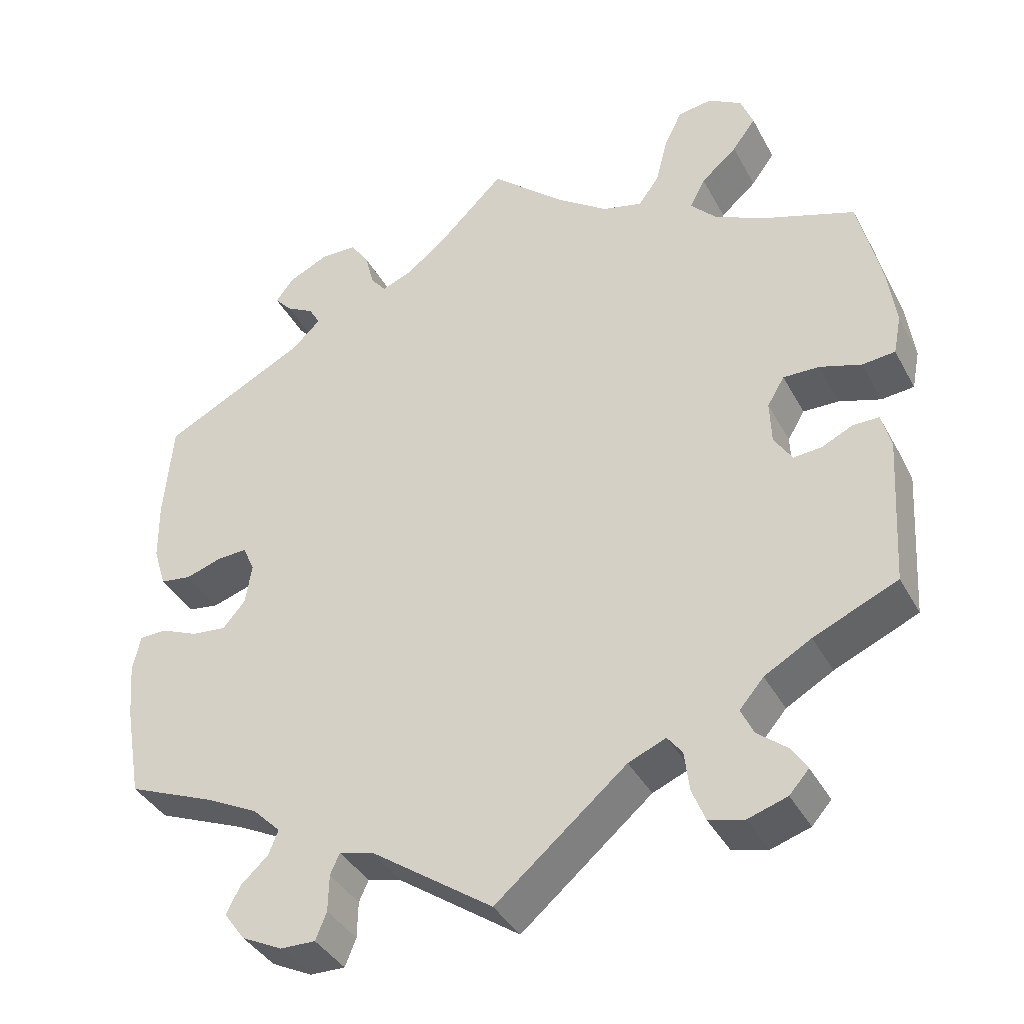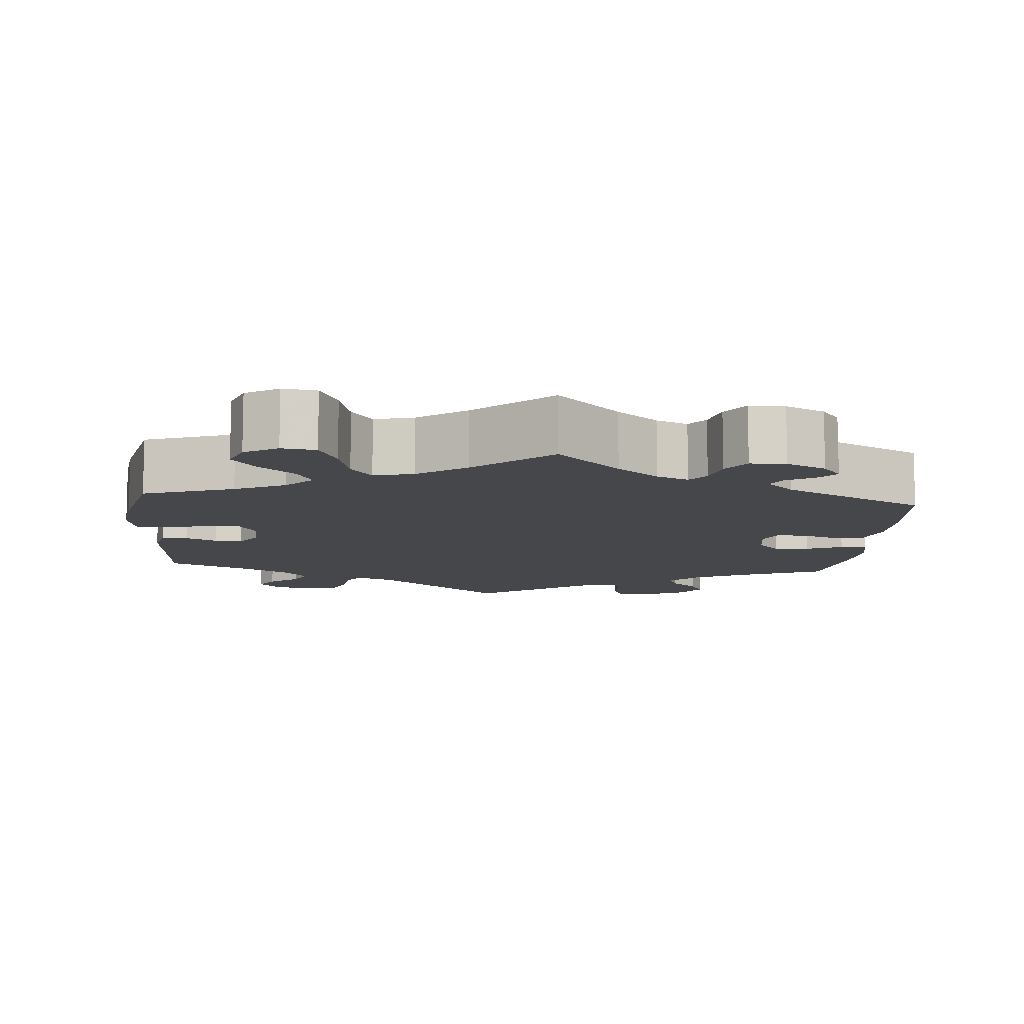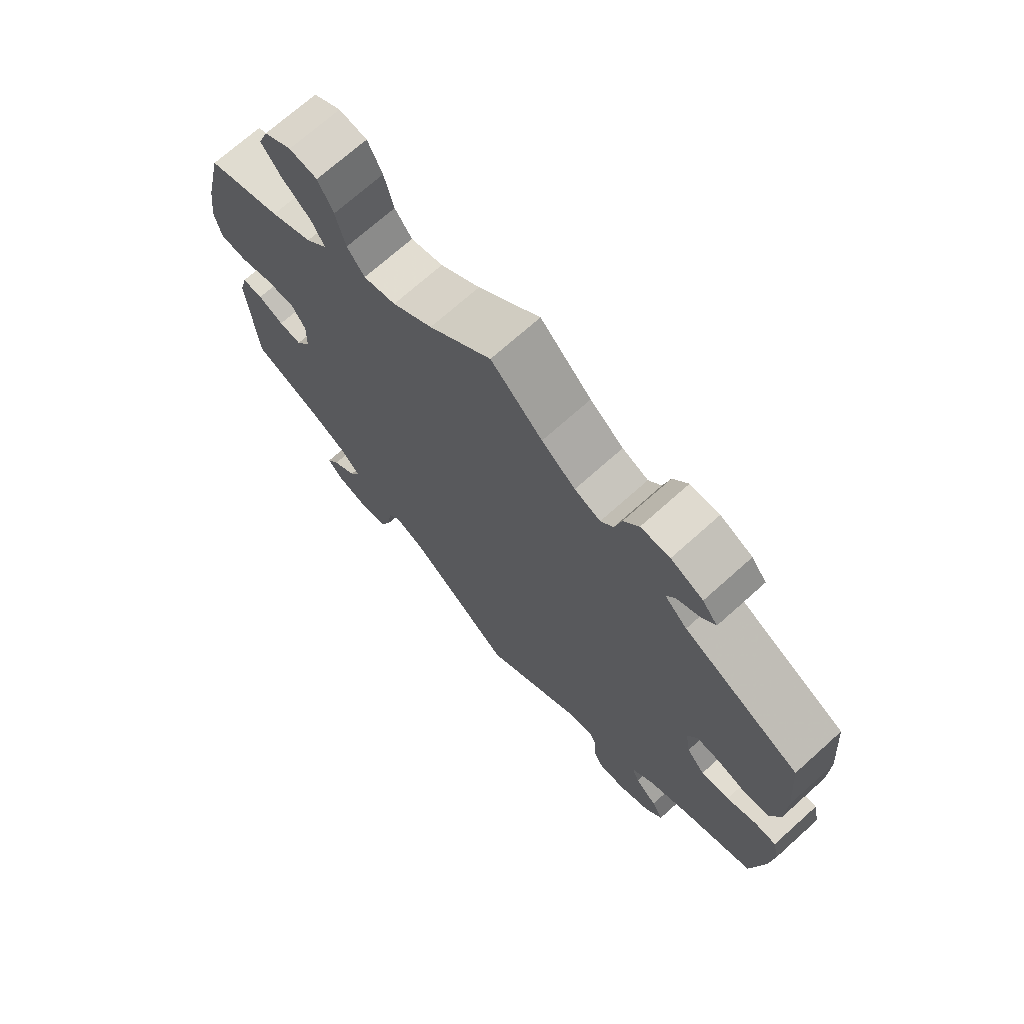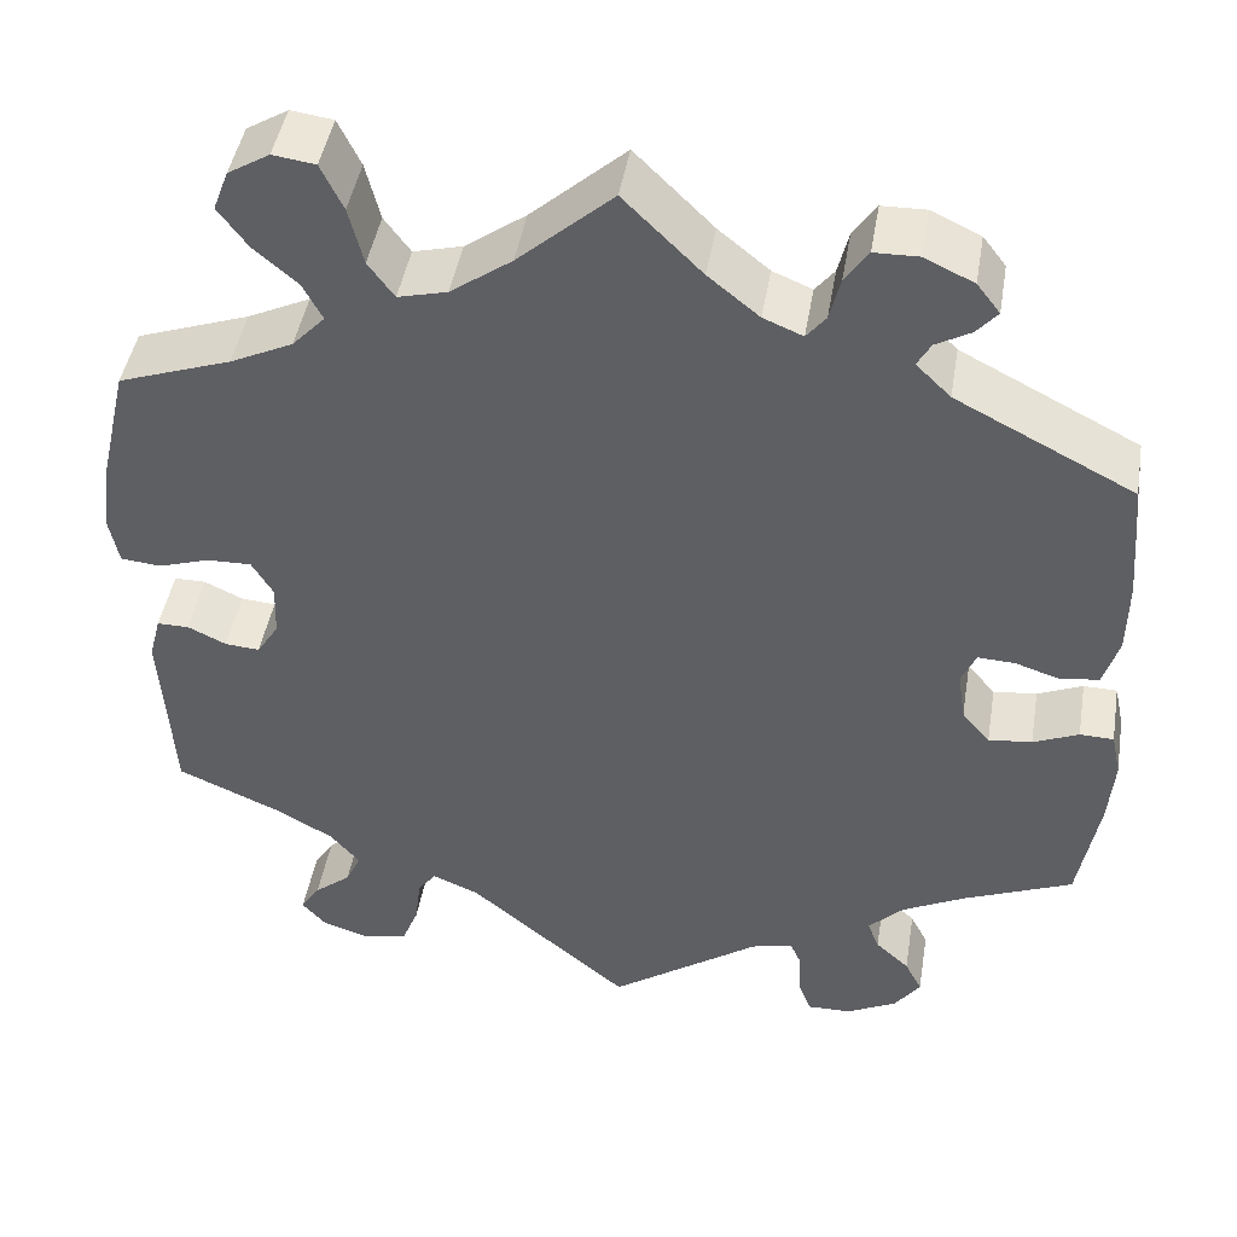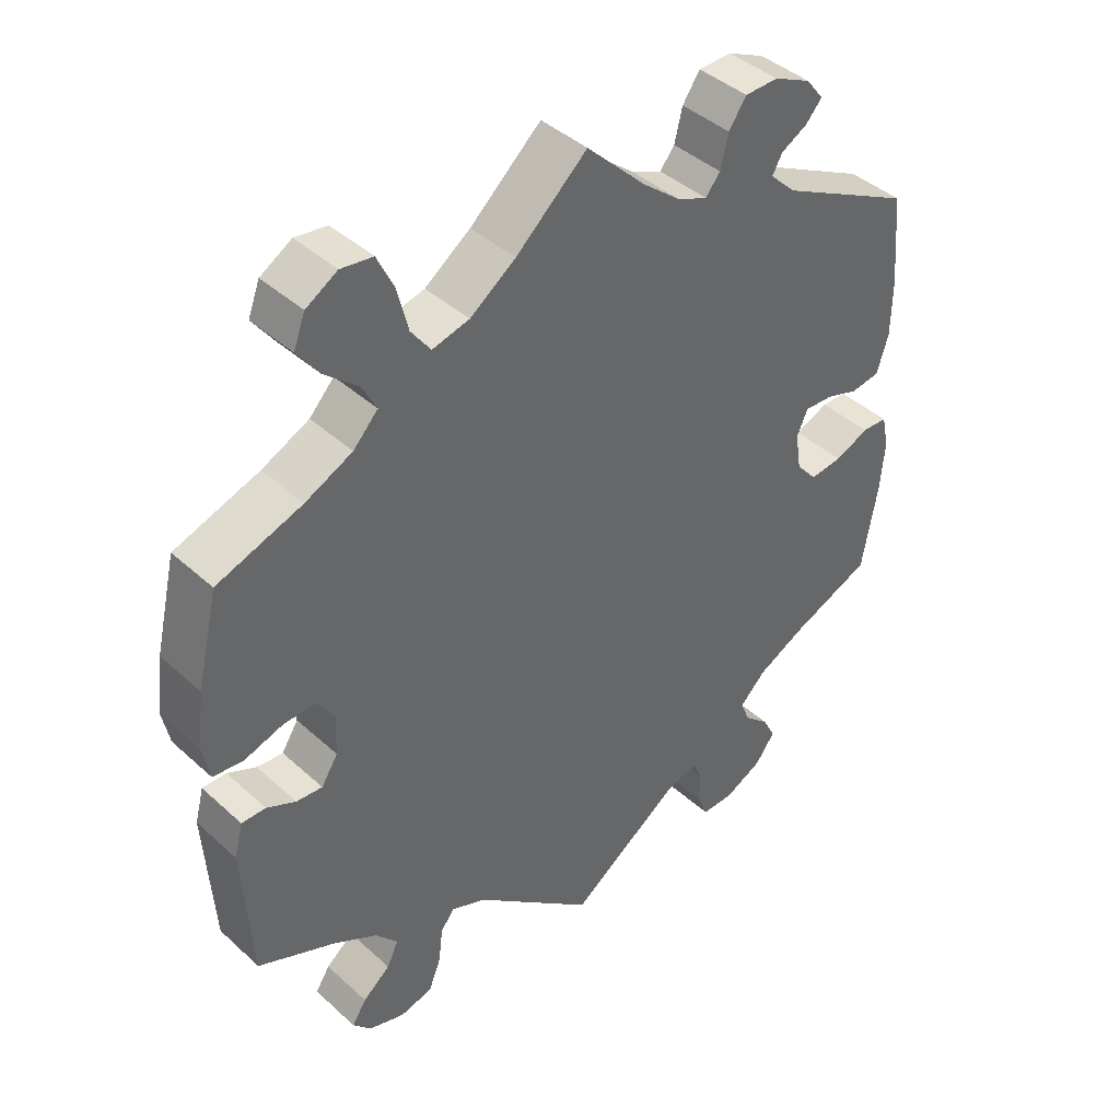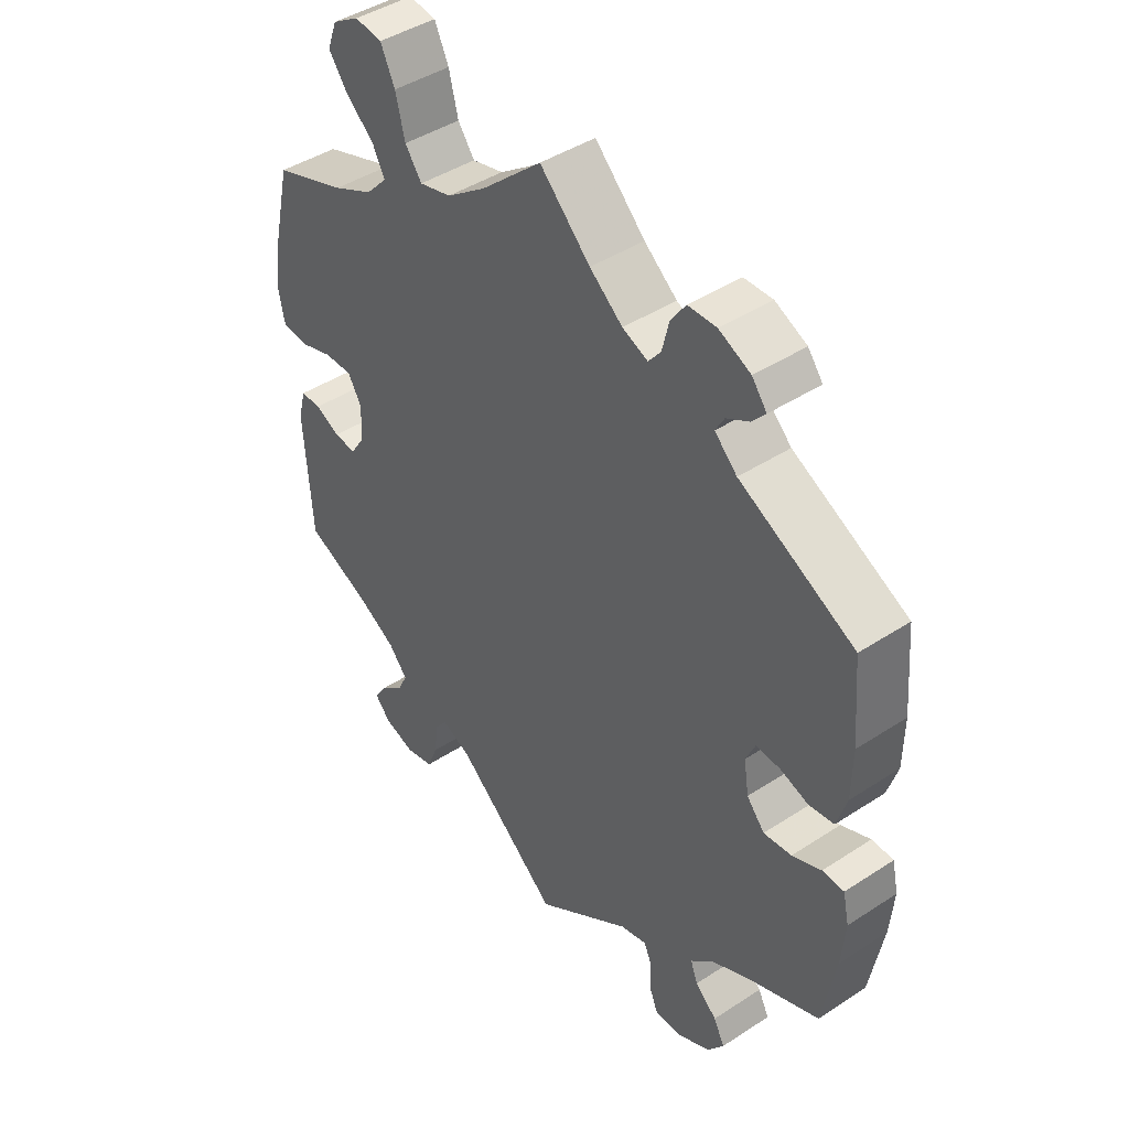
<metadata>
{"format":"obj","ext":"obj","renderer":"f3d","projection":"perspective","resolution":1024,"background":"white","views":[{"elev":-38.6,"azim":-154.2,"up":"+Z"},{"elev":-10.2,"azim":-4.8,"up":"+Y"},{"elev":71.3,"azim":48.1,"up":"+Z"},{"elev":45.2,"azim":9.5,"up":"+Z"},{"elev":41.8,"azim":-42.6,"up":"+Z"},{"elev":43.7,"azim":52.4,"up":"+Z"}]}
</metadata>
<code>
v 0.511 0.07 0.162
v 0.51 0.07 0.085
v 0.494 0.07 0.033
v 0.454 0.07 0.027
v 0.408 0.07 0.042
v 0.369 0.07 0.044
v 0.354 0.07 0.01
v 0.362 0.07 -0.042
v 0.391 0.07 -0.076
v 0.436 0.07 -0.071
v 0.483 0.07 -0.051
v 0.518 0.07 -0.052
v 0.528 0.07 -0.098
v 0.522 0.07 -0.169
v 0.501 0.07 -0.289
v 0.387 0.07 -0.336
v 0.322 0.07 -0.369
v 0.286 0.07 -0.405
v 0.298 0.07 -0.436
v 0.333 0.07 -0.468
v 0.351 0.07 -0.503
v 0.324 0.07 -0.54
v 0.272 0.07 -0.566
v 0.227 0.07 -0.567
v 0.213 0.07 -0.532
v 0.212 0.07 -0.485
v 0.2 0.07 -0.458
v 0.157 0.07 -0.469
v 0.001 0.07 -0.578
v -0.166 0.07 -0.437
v -0.214 0.07 -0.417
v -0.233 0.07 -0.442
v -0.239 0.07 -0.492
v -0.256 0.07 -0.535
v -0.301 0.07 -0.546
v -0.351 0.07 -0.53
v -0.376 0.07 -0.502
v -0.356 0.07 -0.471
v -0.318 0.07 -0.44
v -0.302 0.07 -0.406
v -0.333 0.07 -0.37
v -0.393 0.07 -0.336
v -0.5 0.07 -0.289
v -0.512 0.07 -0.098
v -0.5 0.07 -0.052
v -0.467 0.07 -0.052
v -0.427 0.07 -0.071
v -0.391 0.07 -0.074
v -0.368 0.07 -0.038
v -0.366 0.07 0.017
v -0.388 0.07 0.054
v -0.434 0.07 0.053
v -0.487 0.07 0.036
v -0.529 0.07 0.04
v -0.539 0.07 0.09
v -0.529 0.07 0.165
v -0.5 0.07 0.289
v -0.383 0.07 0.33
v -0.318 0.07 0.361
v -0.284 0.07 0.397
v -0.304 0.07 0.435
v -0.35 0.07 0.475
v -0.38 0.07 0.516
v -0.364 0.07 0.558
v -0.321 0.07 0.584
v -0.277 0.07 0.578
v -0.254 0.07 0.53
v -0.239 0.07 0.47
v -0.212 0.07 0.433
v -0.161 0.07 0.446
v -0.098 0.07 0.491
v 0 0.07 0.578
v 0.081 0.07 0.498
v 0.134 0.07 0.455
v 0.175 0.07 0.438
v 0.195 0.07 0.463
v 0.206 0.07 0.508
v 0.23 0.07 0.543
v 0.276 0.07 0.544
v 0.327 0.07 0.52
v 0.351 0.07 0.489
v 0.329 0.07 0.464
v 0.293 0.07 0.444
v 0.279 0.07 0.419
v 0.315 0.07 0.384
v 0.5 0.07 0.289
v 0.511 0 0.162
v 0.51 0 0.085
v 0.494 0 0.033
v 0.454 0 0.027
v 0.408 0 0.042
v 0.369 0 0.044
v 0.354 0 0.01
v 0.362 0 -0.042
v 0.391 0 -0.076
v 0.436 0 -0.071
v 0.483 0 -0.051
v 0.518 0 -0.052
v 0.528 0 -0.098
v 0.522 0 -0.169
v 0.501 0 -0.289
v 0.387 0 -0.336
v 0.322 0 -0.369
v 0.286 0 -0.405
v 0.298 0 -0.436
v 0.333 0 -0.468
v 0.351 0 -0.503
v 0.324 0 -0.54
v 0.272 0 -0.566
v 0.227 0 -0.567
v 0.213 0 -0.532
v 0.212 0 -0.485
v 0.2 0 -0.458
v 0.157 0 -0.469
v 0.001 0 -0.578
v -0.166 0 -0.437
v -0.214 0 -0.417
v -0.233 0 -0.442
v -0.239 0 -0.492
v -0.256 0 -0.535
v -0.301 0 -0.546
v -0.351 0 -0.53
v -0.376 0 -0.502
v -0.356 0 -0.471
v -0.318 0 -0.44
v -0.302 0 -0.406
v -0.333 0 -0.37
v -0.393 0 -0.336
v -0.5 0 -0.289
v -0.512 0 -0.098
v -0.5 0 -0.052
v -0.467 0 -0.052
v -0.427 0 -0.071
v -0.391 0 -0.074
v -0.368 0 -0.038
v -0.366 0 0.017
v -0.388 0 0.054
v -0.434 0 0.053
v -0.487 0 0.036
v -0.529 0 0.04
v -0.539 0 0.09
v -0.529 0 0.165
v -0.5 0 0.289
v -0.383 0 0.33
v -0.318 0 0.361
v -0.284 0 0.397
v -0.304 0 0.435
v -0.35 0 0.475
v -0.38 0 0.516
v -0.364 0 0.558
v -0.321 0 0.584
v -0.277 0 0.578
v -0.254 0 0.53
v -0.239 0 0.47
v -0.212 0 0.433
v -0.161 0 0.446
v -0.098 0 0.491
v 0 0 0.578
v 0.081 0 0.498
v 0.134 0 0.455
v 0.175 0 0.438
v 0.195 0 0.463
v 0.206 0 0.508
v 0.23 0 0.543
v 0.276 0 0.544
v 0.327 0 0.52
v 0.351 0 0.489
v 0.329 0 0.464
v 0.293 0 0.444
v 0.279 0 0.419
v 0.315 0 0.384
v 0.5 0 0.289
f 85 86 1 2
f 84 85 2 3
f 80 81 82 83
f 80 83 84
f 79 80 84
f 76 77 78 79
f 75 76 79 84
f 71 72 73
f 70 71 73 74
f 69 70 74 75
f 65 66 67 68
f 63 64 65 68
f 61 62 63 68
f 60 61 68 69
f 59 60 69 75
f 55 56 57 58
f 52 53 54 55
f 51 52 55 58
f 50 51 58 59
f 44 45 46 47
f 42 43 44 47
f 41 42 47 48
f 40 41 48 49
f 36 37 38 39
f 36 39 40
f 35 36 40
f 32 33 34 35
f 32 35 40
f 31 32 40 49
f 28 29 30
f 27 28 30 31
f 23 24 25 26
f 23 26 27
f 22 23 27
f 19 20 21 22
f 18 19 22 27
f 17 18 27 31
f 13 14 15 16
f 10 11 12 13
f 9 10 13 16
f 8 9 16 17
f 84 3 4 5
f 84 5 6
f 75 84 6 7
f 49 50 59 75
f 17 31 49 75
f 7 8 17 75
f 88 87 172 171
f 89 88 171 170
f 169 168 167 166
f 170 169 166
f 170 166 165
f 165 164 163 162
f 170 165 162 161
f 159 158 157
f 160 159 157 156
f 161 160 156 155
f 154 153 152 151
f 154 151 150 149
f 154 149 148 147
f 155 154 147 146
f 161 155 146 145
f 144 143 142 141
f 141 140 139 138
f 144 141 138 137
f 145 144 137 136
f 133 132 131 130
f 133 130 129 128
f 134 133 128 127
f 135 134 127 126
f 125 124 123 122
f 126 125 122
f 126 122 121
f 121 120 119 118
f 126 121 118
f 135 126 118 117
f 116 115 114
f 117 116 114 113
f 112 111 110 109
f 113 112 109
f 113 109 108
f 108 107 106 105
f 113 108 105 104
f 117 113 104 103
f 102 101 100 99
f 99 98 97 96
f 102 99 96 95
f 103 102 95 94
f 91 90 89 170
f 92 91 170
f 93 92 170 161
f 161 145 136 135
f 161 135 117 103
f 161 103 94 93
f 1 87 88 2
f 2 88 89 3
f 3 89 90 4
f 4 90 91 5
f 5 91 92 6
f 6 92 93 7
f 7 93 94 8
f 8 94 95 9
f 9 95 96 10
f 10 96 97 11
f 11 97 98 12
f 12 98 99 13
f 13 99 100 14
f 14 100 101 15
f 15 101 102 16
f 16 102 103 17
f 17 103 104 18
f 18 104 105 19
f 19 105 106 20
f 20 106 107 21
f 21 107 108 22
f 22 108 109 23
f 23 109 110 24
f 24 110 111 25
f 25 111 112 26
f 26 112 113 27
f 27 113 114 28
f 28 114 115 29
f 29 115 116 30
f 30 116 117 31
f 31 117 118 32
f 32 118 119 33
f 33 119 120 34
f 34 120 121 35
f 35 121 122 36
f 36 122 123 37
f 37 123 124 38
f 38 124 125 39
f 39 125 126 40
f 40 126 127 41
f 41 127 128 42
f 42 128 129 43
f 43 129 130 44
f 44 130 131 45
f 45 131 132 46
f 46 132 133 47
f 47 133 134 48
f 48 134 135 49
f 49 135 136 50
f 50 136 137 51
f 51 137 138 52
f 52 138 139 53
f 53 139 140 54
f 54 140 141 55
f 55 141 142 56
f 56 142 143 57
f 57 143 144 58
f 58 144 145 59
f 59 145 146 60
f 60 146 147 61
f 61 147 148 62
f 62 148 149 63
f 63 149 150 64
f 64 150 151 65
f 65 151 152 66
f 66 152 153 67
f 67 153 154 68
f 68 154 155 69
f 69 155 156 70
f 70 156 157 71
f 71 157 158 72
f 72 158 159 73
f 73 159 160 74
f 74 160 161 75
f 75 161 162 76
f 76 162 163 77
f 77 163 164 78
f 78 164 165 79
f 79 165 166 80
f 80 166 167 81
f 81 167 168 82
f 82 168 169 83
f 83 169 170 84
f 84 170 171 85
f 85 171 172 86
f 86 172 87 1

</code>
